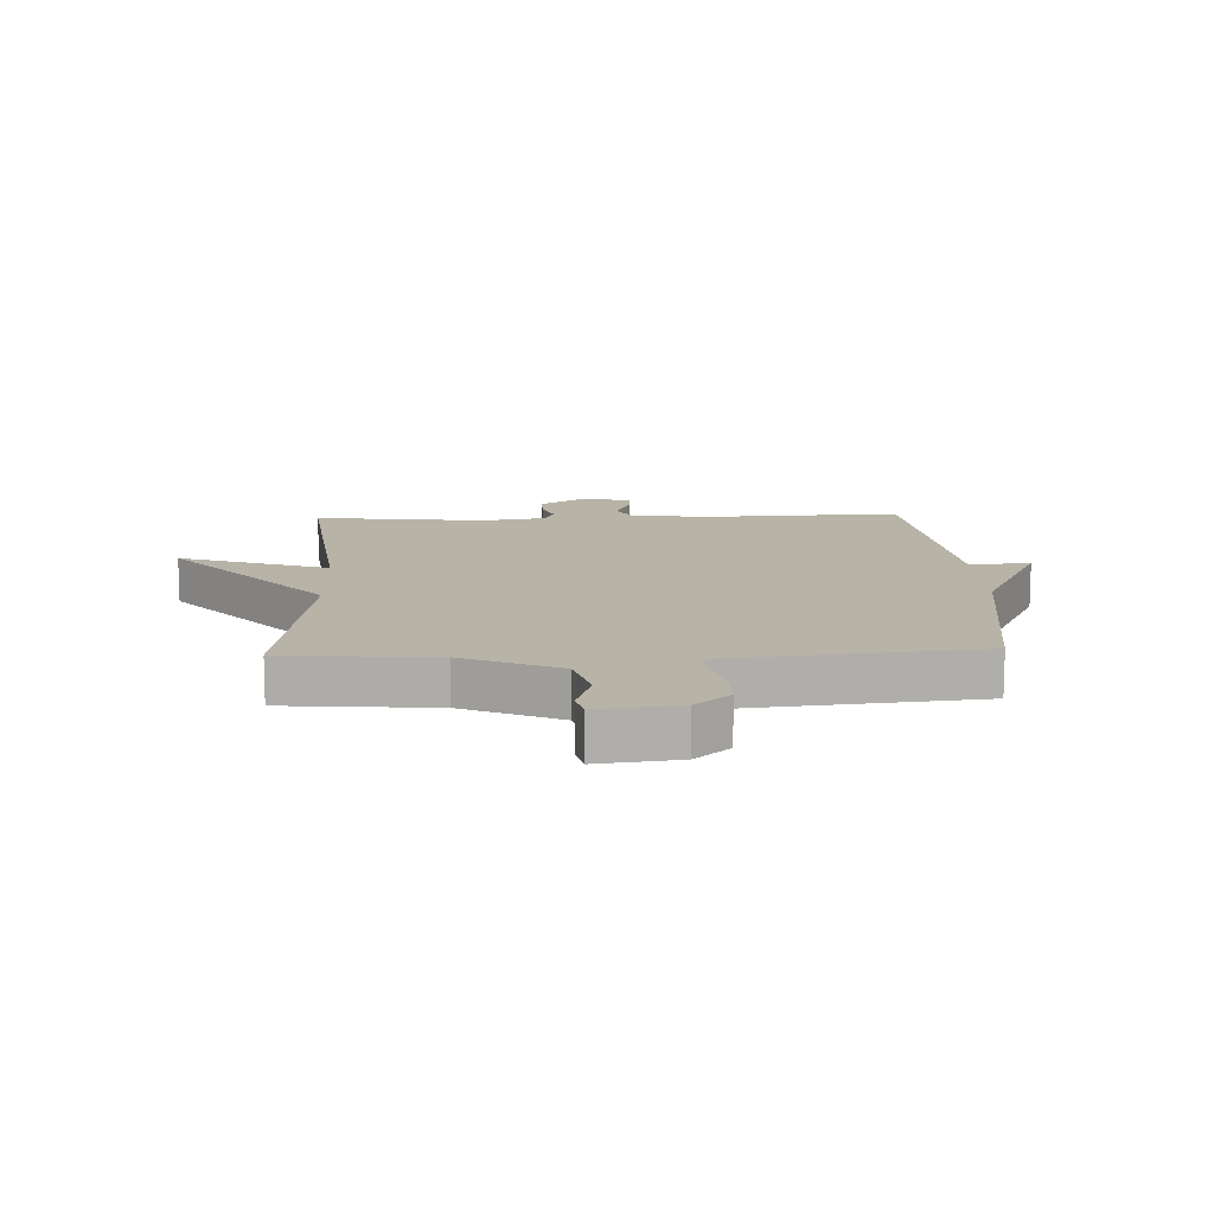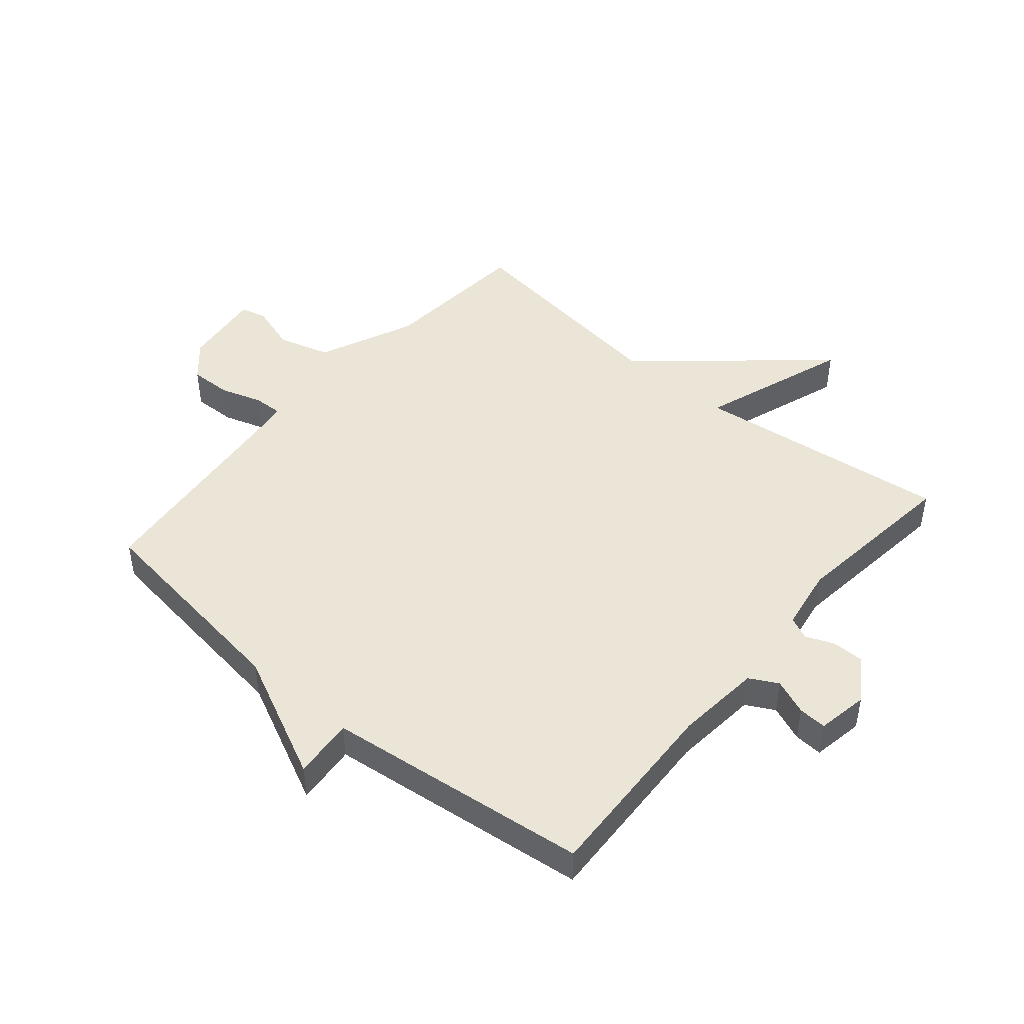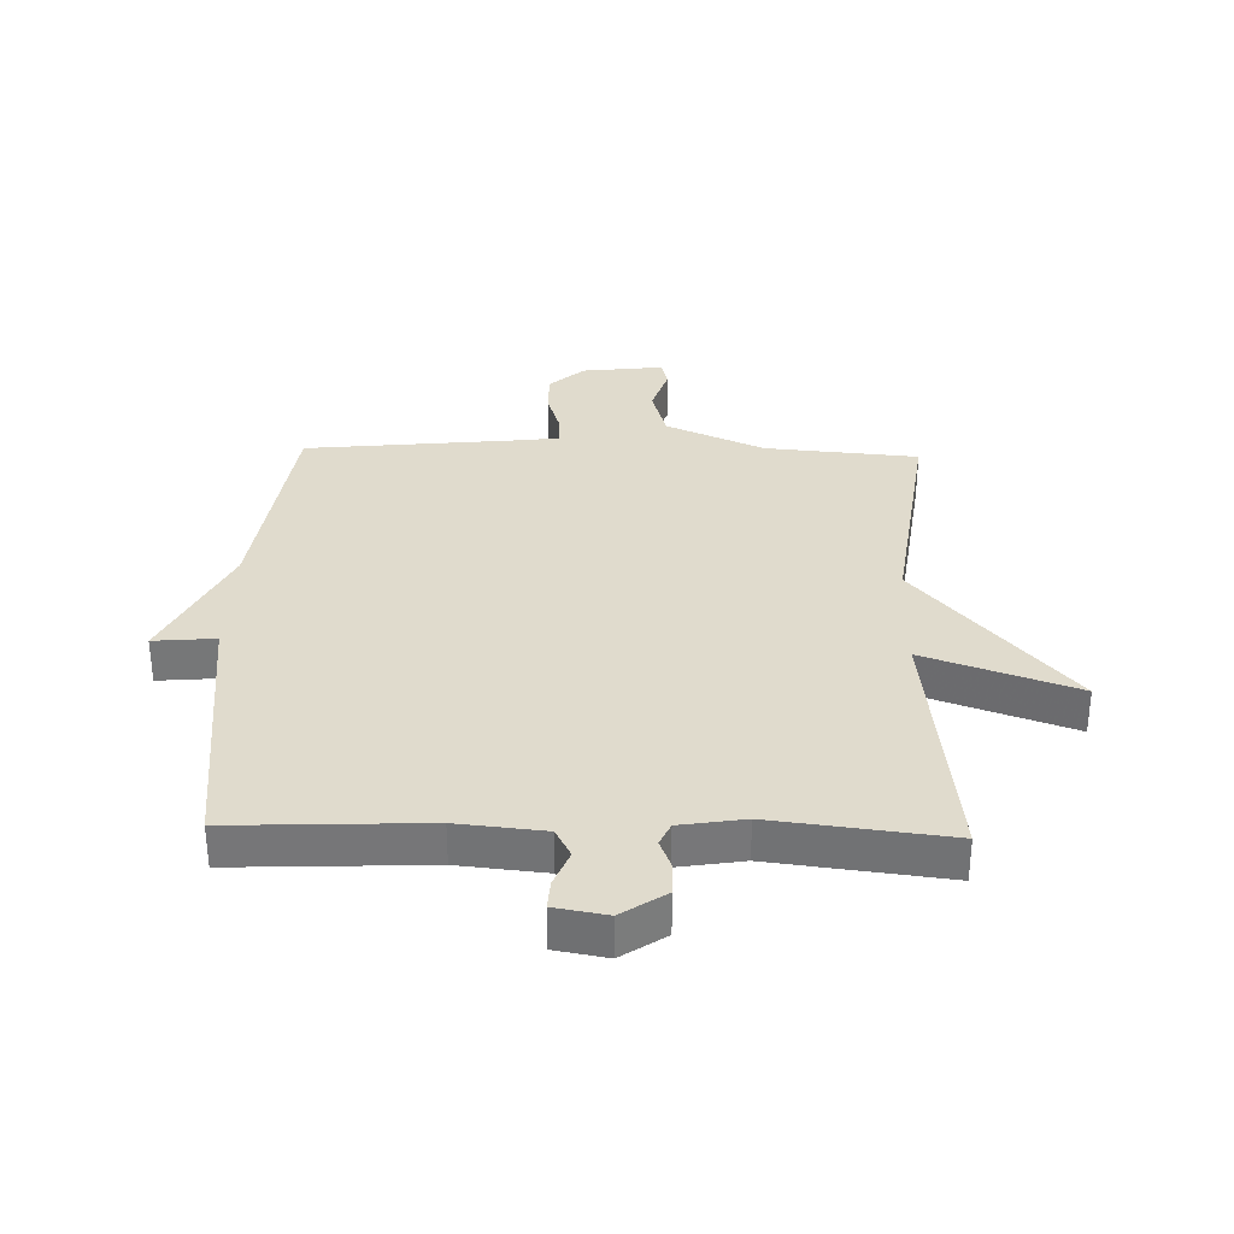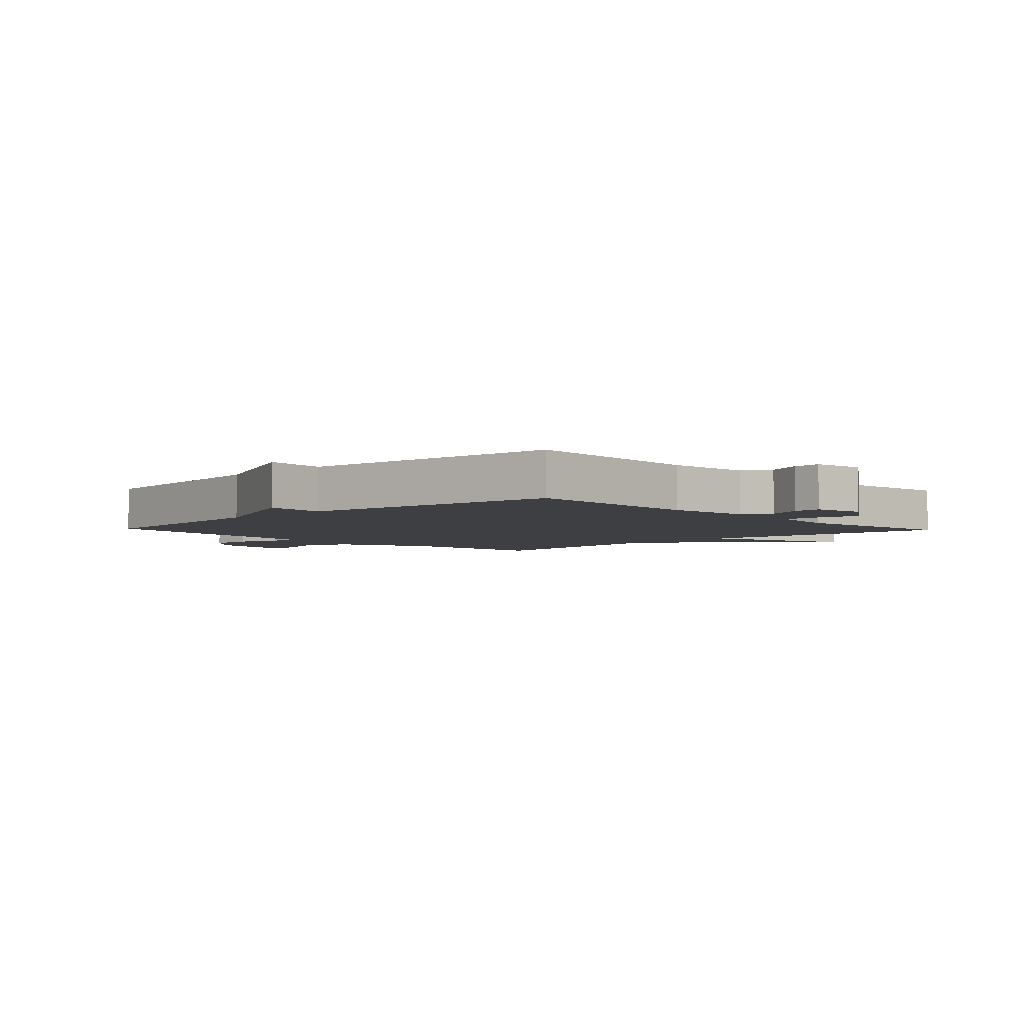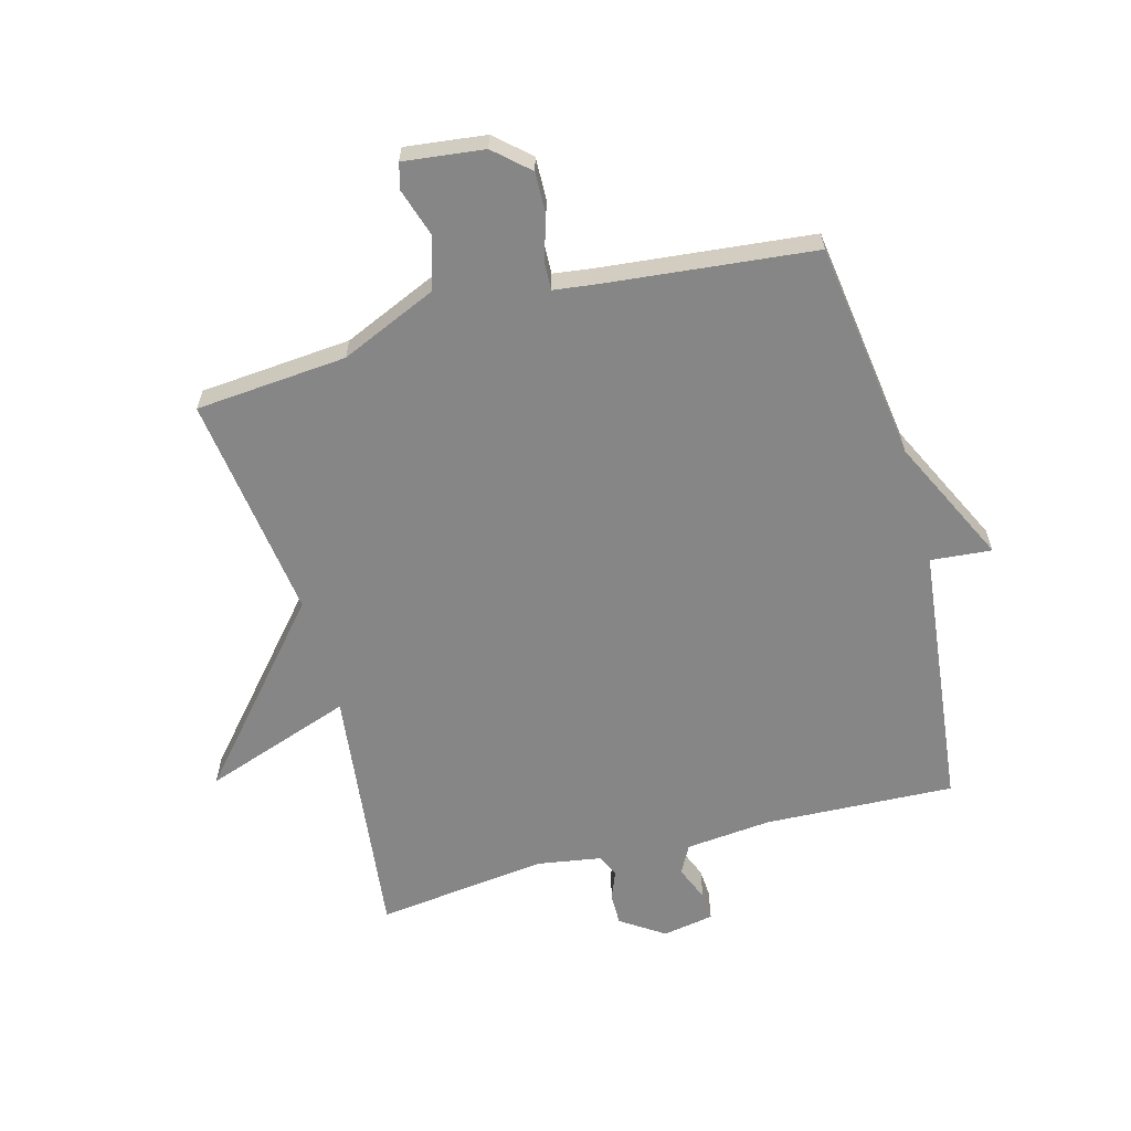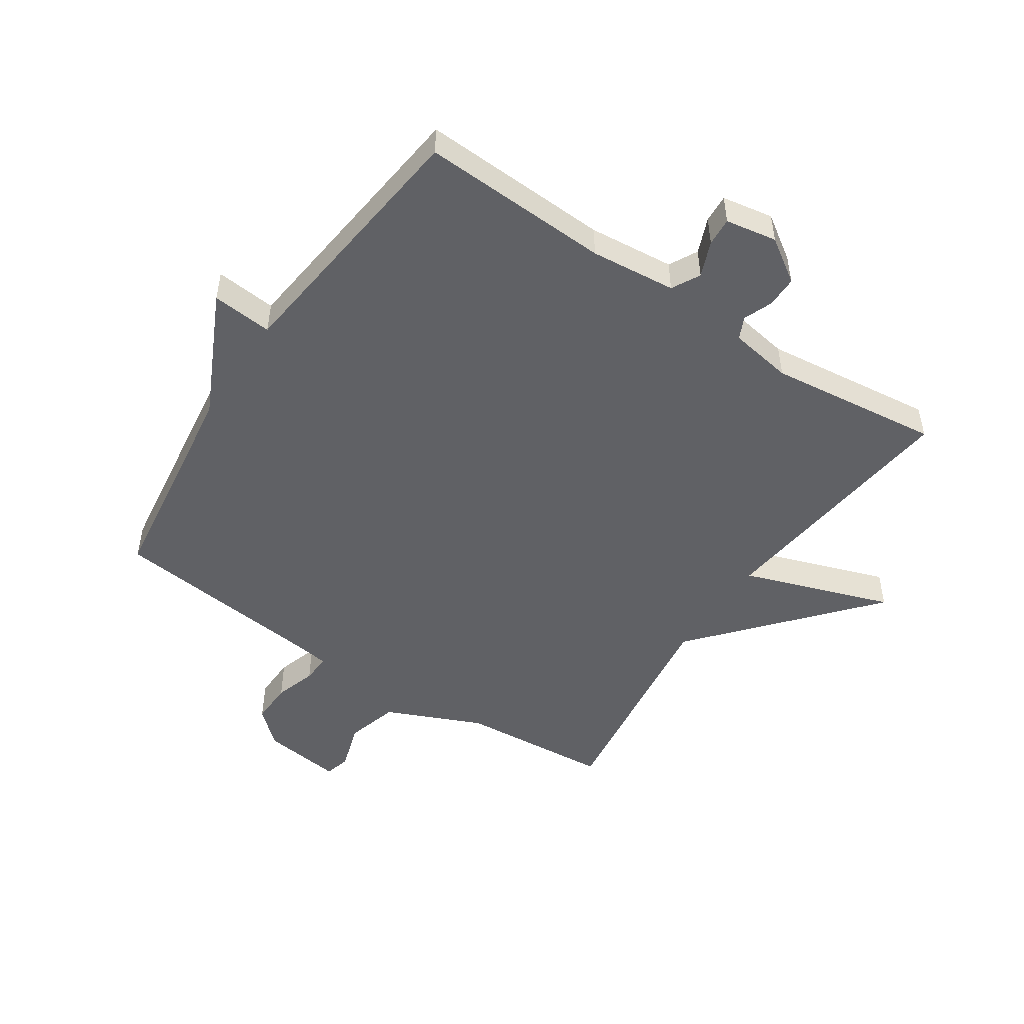
<metadata>
{"format":"obj","ext":"obj","renderer":"f3d","projection":"perspective","resolution":1024,"background":"white","views":[{"elev":12.6,"azim":-2.2,"up":"+Y"},{"elev":46.0,"azim":130.2,"up":"+Y"},{"elev":33.2,"azim":-178.4,"up":"+Y"},{"elev":-4.1,"azim":133.6,"up":"+Y"},{"elev":-62.2,"azim":15.2,"up":"+Y"},{"elev":-50.0,"azim":146.2,"up":"+Y"}]}
</metadata>
<code>
v 0.5 0.07 -0.5
v 0.185 0.07 -0.486
v 0.043 0.07 -0.5
v 0.018 0.07 -0.547
v 0.042 0.07 -0.606
v 0.045 0.07 -0.653
v -0.04 0.07 -0.668
v -0.112 0.07 -0.62
v -0.112 0.07 -0.568
v -0.093 0.07 -0.52
v -0.11 0.07 -0.483
v -0.215 0.07 -0.466
v -0.5 0.07 -0.5
v -0.45 0.07 -0.074
v -0.697 0.07 -0.16
v -0.45 0.07 0.126
v -0.5 0.07 0.5
v -0.25 0.07 0.521
v -0.09 0.07 0.591
v -0.065 0.07 0.678
v -0.09 0.07 0.756
v -0.079 0.07 0.799
v 0.054 0.07 0.783
v 0.111 0.07 0.732
v 0.109 0.07 0.662
v 0.087 0.07 0.593
v 0.085 0.07 0.545
v 0.145 0.07 0.537
v 0.5 0.07 0.5
v 0.55 0.07 0.139
v 0.651 0.07 -0.07
v 0.55 0.07 -0.061
v 0.5 0 -0.5
v 0.185 0 -0.486
v 0.043 0 -0.5
v 0.018 0 -0.547
v 0.042 0 -0.606
v 0.045 0 -0.653
v -0.04 0 -0.668
v -0.112 0 -0.62
v -0.112 0 -0.568
v -0.093 0 -0.52
v -0.11 0 -0.483
v -0.215 0 -0.466
v -0.5 0 -0.5
v -0.45 0 -0.074
v -0.697 0 -0.16
v -0.45 0 0.126
v -0.5 0 0.5
v -0.25 0 0.521
v -0.09 0 0.591
v -0.065 0 0.678
v -0.09 0 0.756
v -0.079 0 0.799
v 0.054 0 0.783
v 0.111 0 0.732
v 0.109 0 0.662
v 0.087 0 0.593
v 0.085 0 0.545
v 0.145 0 0.537
v 0.5 0 0.5
v 0.55 0 0.139
v 0.651 0 -0.07
v 0.55 0 -0.061
f 30 31 32
f 32 1 2
f 30 32 2
f 29 30 2
f 28 29 2
f 27 28 2 3
f 24 25 26
f 23 24 26
f 22 23 26
f 21 22 26
f 20 21 26
f 19 20 26 27
f 27 3 4
f 19 27 4
f 18 19 4
f 16 17 18 4
f 14 15 16
f 12 13 14
f 11 12 14 16
f 8 9 10
f 7 8 10
f 6 7 10
f 5 6 10
f 4 5 10
f 4 10 11
f 4 11 16
f 64 63 62
f 34 33 64
f 34 64 62
f 34 62 61
f 34 61 60
f 35 34 60 59
f 58 57 56
f 58 56 55
f 58 55 54
f 58 54 53
f 58 53 52
f 59 58 52 51
f 36 35 59
f 36 59 51
f 36 51 50
f 36 50 49 48
f 48 47 46
f 46 45 44
f 48 46 44 43
f 42 41 40
f 42 40 39
f 42 39 38
f 42 38 37
f 42 37 36
f 43 42 36
f 48 43 36
f 1 33 34 2
f 2 34 35 3
f 3 35 36 4
f 4 36 37 5
f 5 37 38 6
f 6 38 39 7
f 7 39 40 8
f 8 40 41 9
f 9 41 42 10
f 10 42 43 11
f 11 43 44 12
f 12 44 45 13
f 13 45 46 14
f 14 46 47 15
f 15 47 48 16
f 16 48 49 17
f 17 49 50 18
f 18 50 51 19
f 19 51 52 20
f 20 52 53 21
f 21 53 54 22
f 22 54 55 23
f 23 55 56 24
f 24 56 57 25
f 25 57 58 26
f 26 58 59 27
f 27 59 60 28
f 28 60 61 29
f 29 61 62 30
f 30 62 63 31
f 31 63 64 32
f 32 64 33 1

</code>
